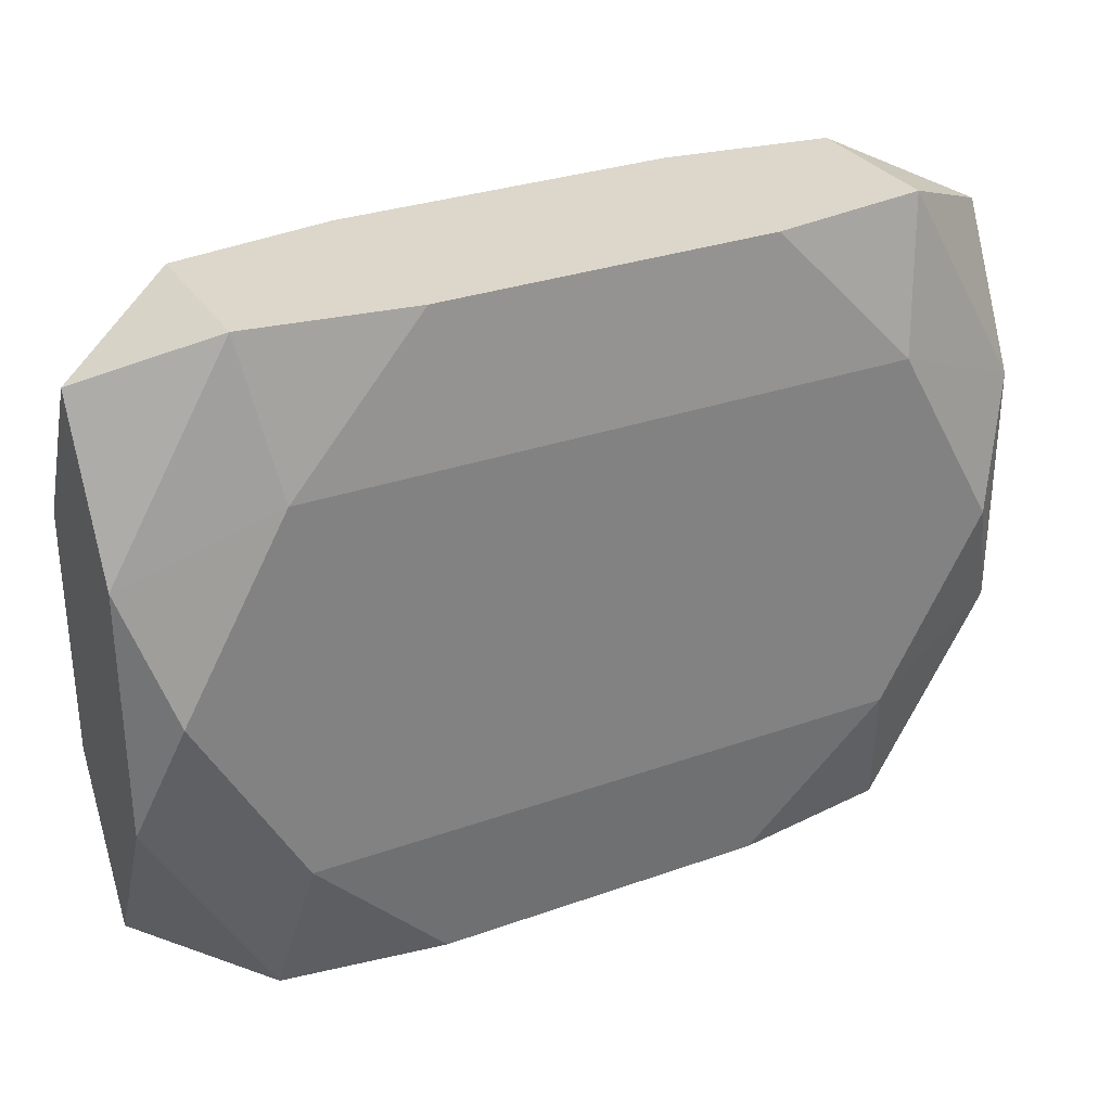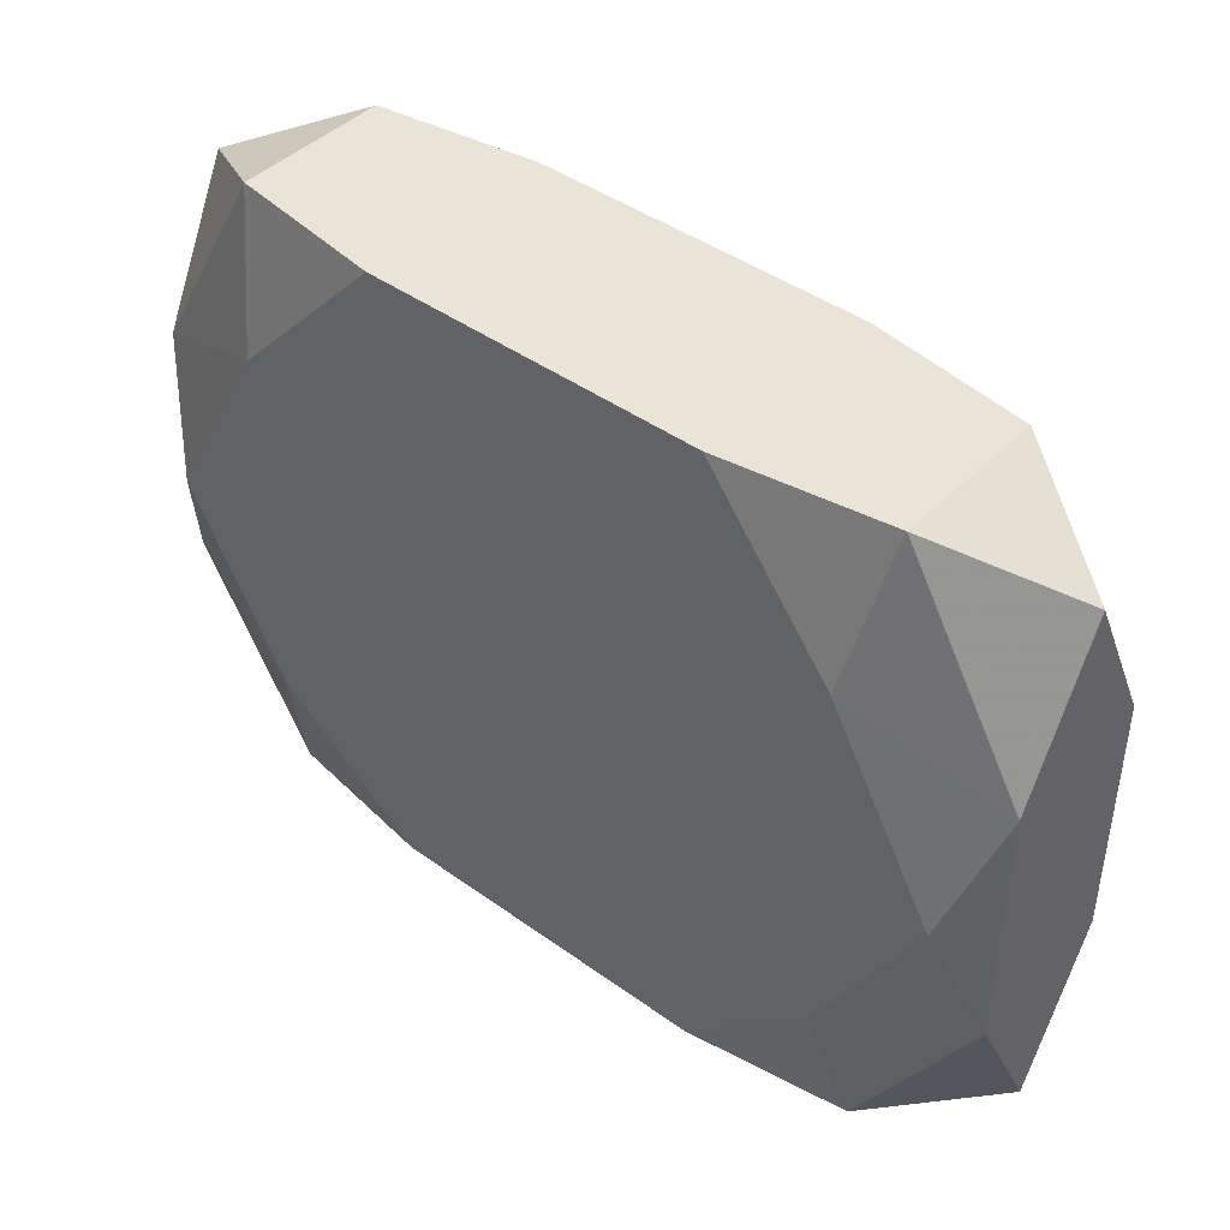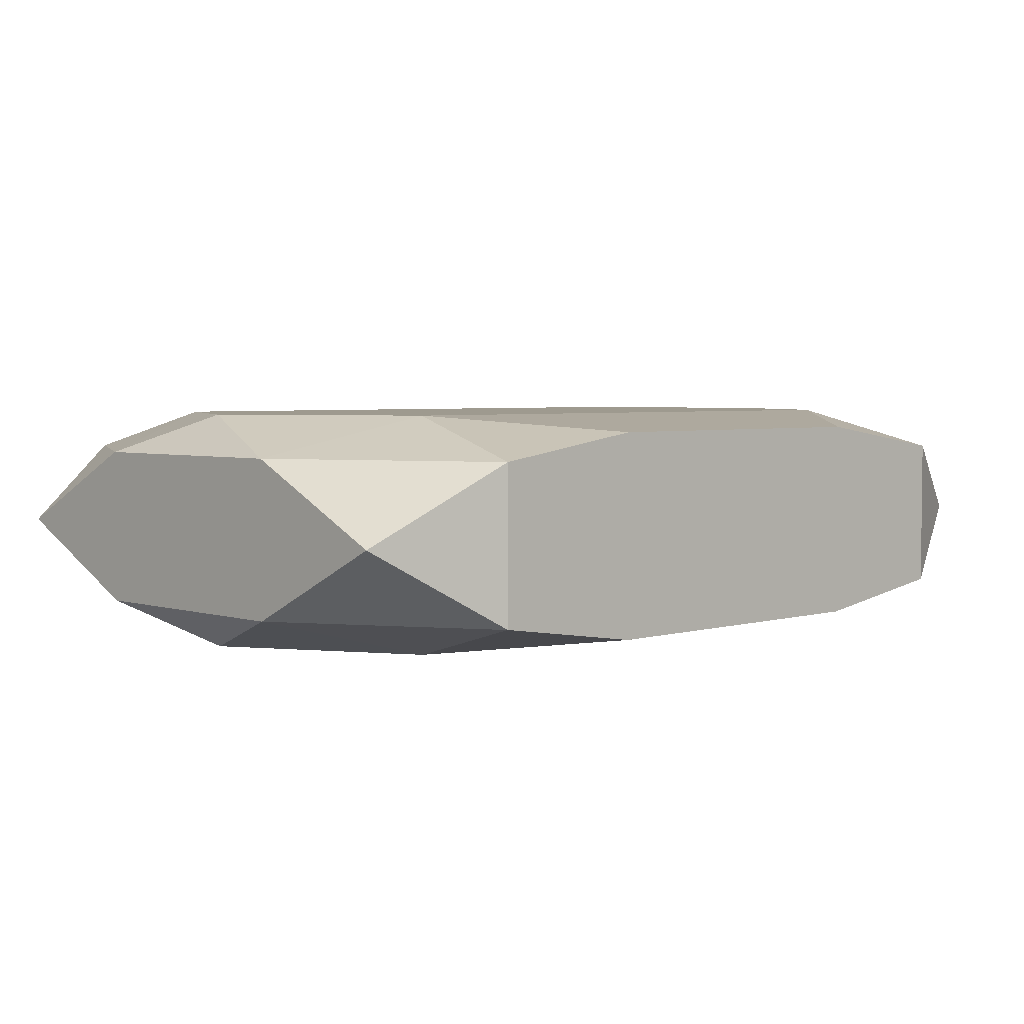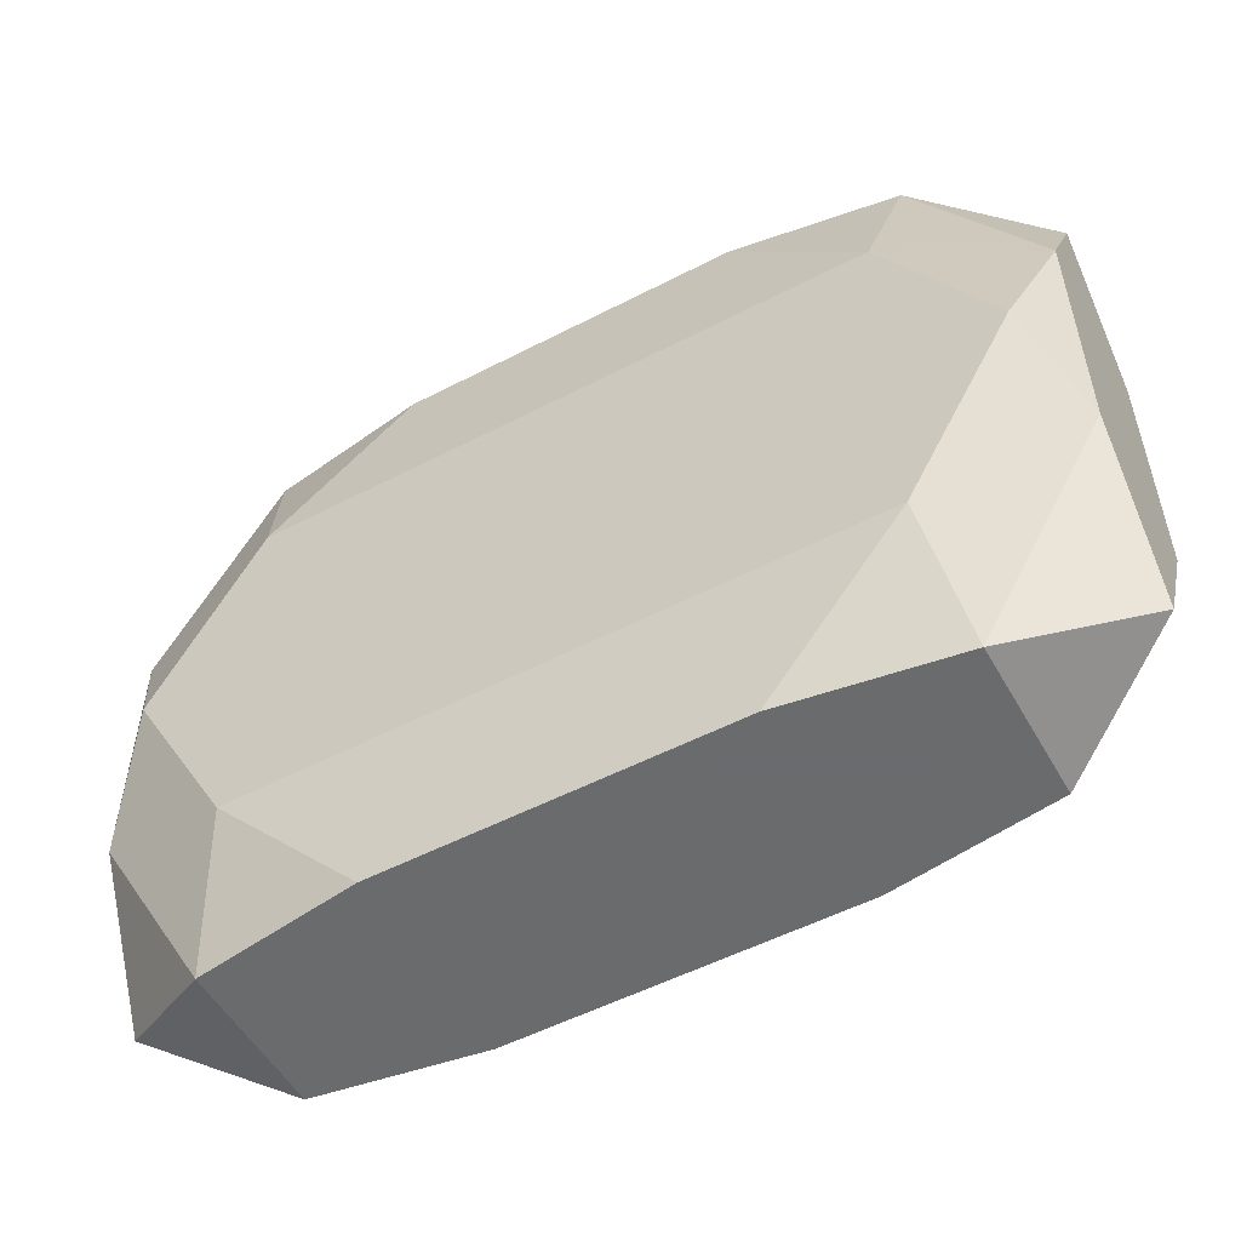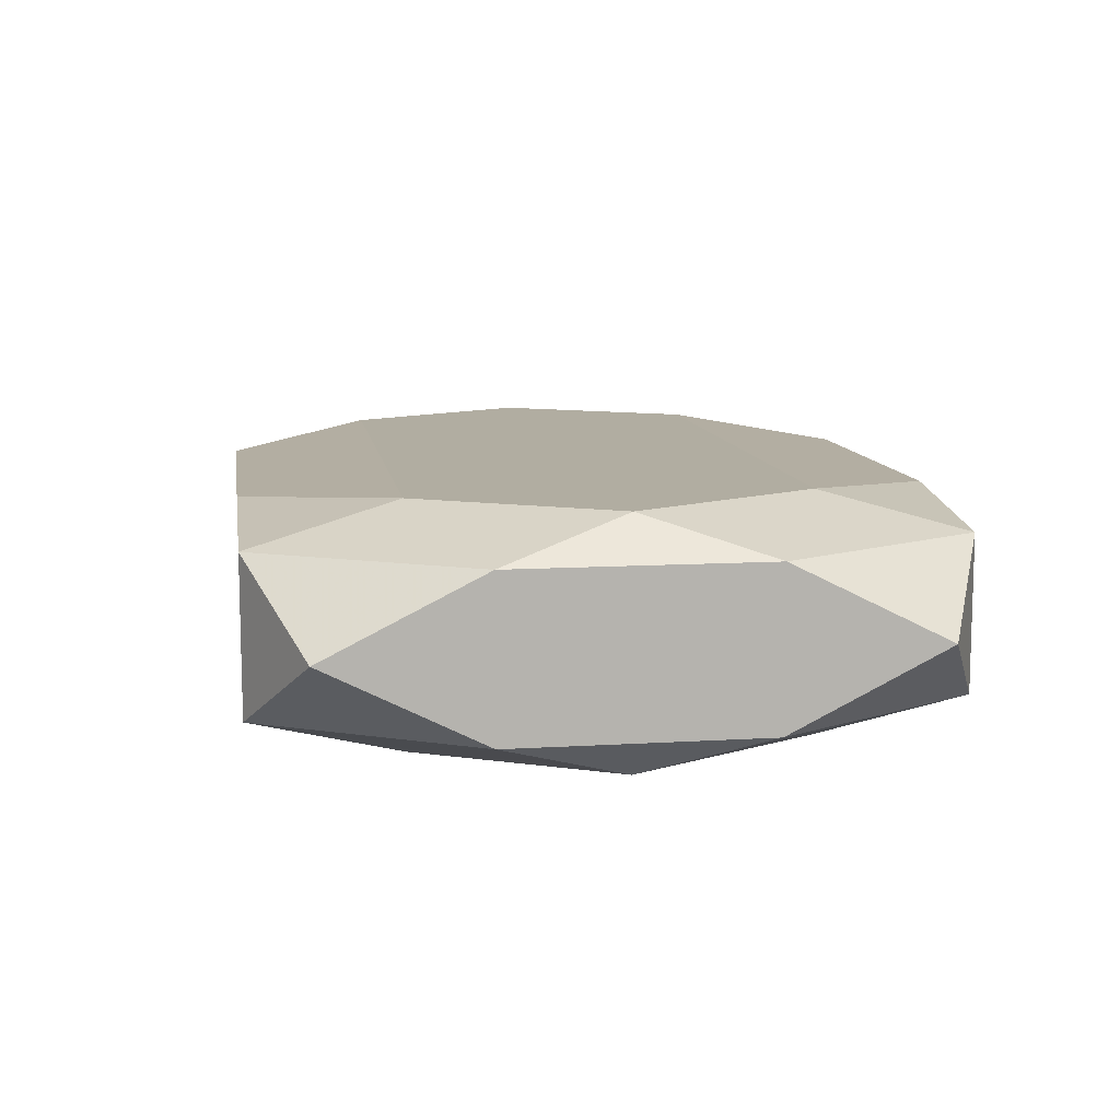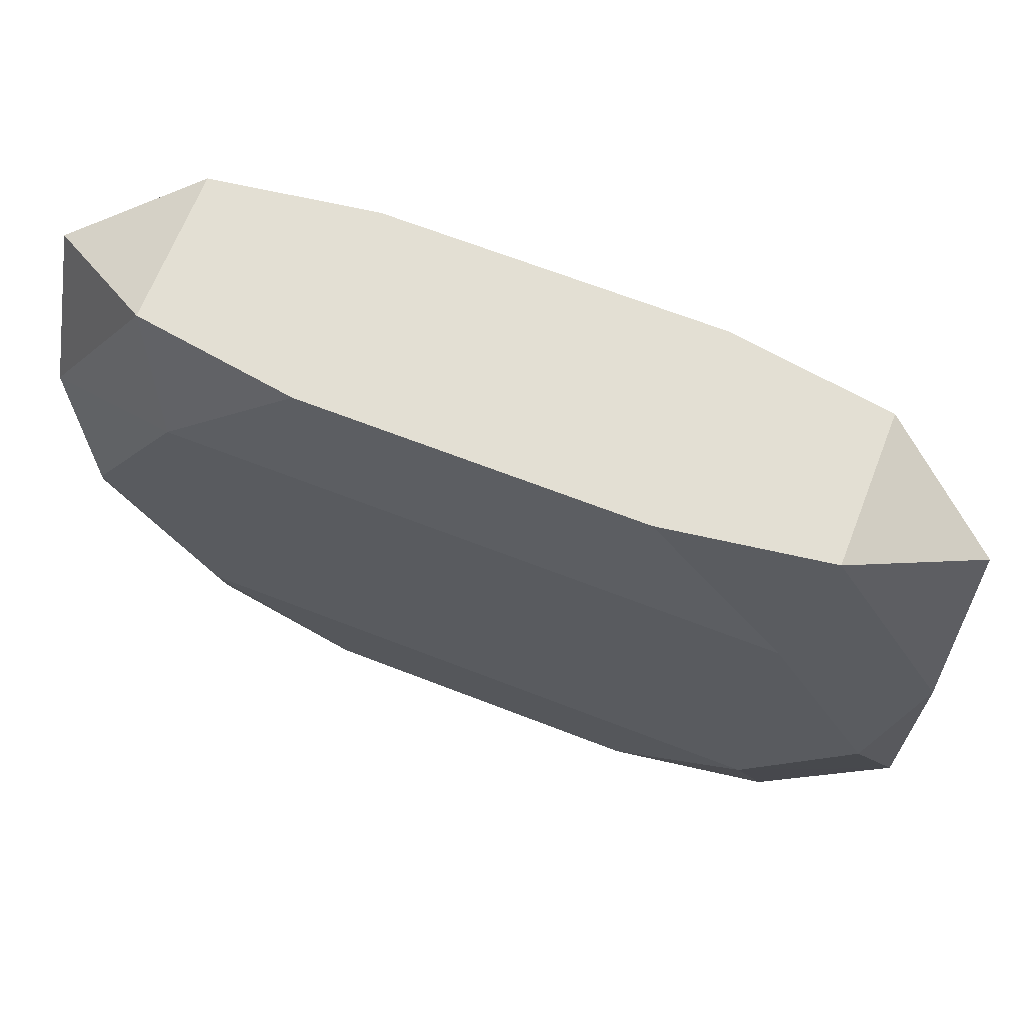
<metadata>
{"format":"obj","ext":"obj","renderer":"f3d","projection":"perspective","resolution":1024,"background":"white","views":[{"elev":30.4,"azim":152.8,"up":"+Y"},{"elev":43.1,"azim":40.5,"up":"+Y"},{"elev":3.8,"azim":135.8,"up":"+Z"},{"elev":-53.2,"azim":29.0,"up":"+Y"},{"elev":10.4,"azim":81.2,"up":"+Z"},{"elev":67.0,"azim":-158.7,"up":"+Y"}]}
</metadata>
<code>
v -0 0.01948 0
v 0 -0.01098 -0.006788
v 0.006869 0.001571 -0.006788
v 0.01098 -0 0.006788
v 0.01925 -0.01948 -0.004456
v 0.01925 -0.01948 0.004456
v 0.01925 0.01948 -0.004456
v 0.01925 0.01948 0.004456
v -0.004195 0.01098 0.006788
v -0.004195 -0.002593 0.006788
v -0.004195 -0.01098 0.006788
v 0.007947 -0.004912 0.006788
v 0.02627 0 -0
v 0.02627 -0.00726 -0.004487
v 0.02627 -0.00726 0.004487
v 0.02627 0.01623 0
v 0.02627 -0.01623 -0
v 0.02627 0.00726 -0.004487
v 0.02627 0.00726 0.004487
v 0.009796 -0.01948 -0.005867
v 0.009796 -0.01948 0.005867
v 0.009796 0.01948 -0.005867
v 0.009796 0.01948 0.005867
v 0.02389 -0 0.006788
v 0.02389 0 -0.006788
v -0.01777 0.01098 0.006788
v -0.01777 0.01098 -0.006788
v -0.01777 -0.01098 0.006788
v -0.01777 -0.01098 -0.006788
v 0.01777 0.01098 0.006788
v 0.01777 0.01098 -0.006788
v 0.01777 -0.01098 0.006788
v 0.01777 -0.01098 -0.006788
v -0.02389 -0 0.006788
v -0.02389 0 -0.006788
v 0.003327 -0.01948 -0.005383
v 0.003327 0.01948 0.005383
v -0.009796 -0.01948 -0.005867
v -0.009796 -0.01948 0.005867
v -0.009796 0.01948 -0.005867
v -0.009796 0.01948 0.005867
v -0.02627 -0 0
v -0.02627 -0.00726 -0.004487
v -0.02627 -0.00726 0.004487
v -0.02627 0.01623 0
v -0.02627 -0.01623 -0
v -0.02627 0.00726 -0.004487
v -0.02627 0.00726 0.004487
v 0.001553 0.006708 -0.006788
v 0.001553 -0.006708 -0.006788
v -0.007947 -0.004912 0.006788
v -0.007947 0.004912 0.006788
v -0.01925 -0.01948 -0.004456
v -0.01925 -0.01948 0.004456
v -0.01925 0.01948 -0.004456
v -0.01925 0.01948 0.004456
v -0.005533 -0.01948 -0
v 0.002045 0.003414 -0.006788
v 0.01204 0.01948 0
v -0.01098 0 -0.006788
f 42 45 47
f 32 24 12
f 21 54 57
f 6 32 21
f 5 21 57
f 6 21 5
f 46 44 42
f 54 44 46
f 55 40 27
f 27 47 55
f 55 47 45
f 55 41 1
f 7 55 1
f 1 41 37
f 13 19 15
f 15 19 24
f 15 32 6
f 24 32 15
f 48 45 42
f 42 44 48
f 54 46 53
f 40 55 22
f 55 7 22
f 8 7 59
f 59 37 8
f 59 7 1
f 1 37 59
f 23 37 41
f 8 37 23
f 28 44 54
f 6 5 17
f 17 15 6
f 45 48 56
f 56 55 45
f 41 55 56
f 54 53 38
f 43 53 46
f 42 47 43
f 43 46 42
f 14 5 33
f 33 25 14
f 14 17 5
f 13 15 14
f 15 17 14
f 16 19 13
f 13 14 16
f 16 7 8
f 8 19 16
f 39 28 54
f 54 21 39
f 39 21 32
f 34 48 44
f 44 28 34
f 57 54 36
f 54 38 36
f 36 5 57
f 29 38 53
f 53 43 29
f 18 14 25
f 18 16 14
f 7 16 18
f 8 23 30
f 30 23 41
f 41 9 30
f 30 19 8
f 24 19 30
f 26 56 48
f 48 34 26
f 41 56 26
f 26 9 41
f 26 34 28
f 28 51 26
f 20 36 38
f 33 5 20
f 5 36 20
f 35 29 43
f 35 47 27
f 35 43 47
f 33 20 2
f 38 29 2
f 2 20 38
f 25 3 31
f 31 22 7
f 40 22 31
f 27 40 31
f 7 18 31
f 31 18 25
f 4 9 12
f 4 30 9
f 12 24 4
f 24 30 4
f 12 9 10
f 10 51 12
f 9 51 10
f 12 51 11
f 11 32 12
f 11 51 28
f 11 39 32
f 28 39 11
f 52 51 9
f 9 26 52
f 52 26 51
f 50 25 33
f 33 2 50
f 50 3 25
f 58 3 50
f 49 3 58
f 49 31 3
f 49 58 27
f 27 31 49
f 27 58 60
f 58 50 60
f 60 35 27
f 60 50 2
f 29 35 60
f 60 2 29

</code>
